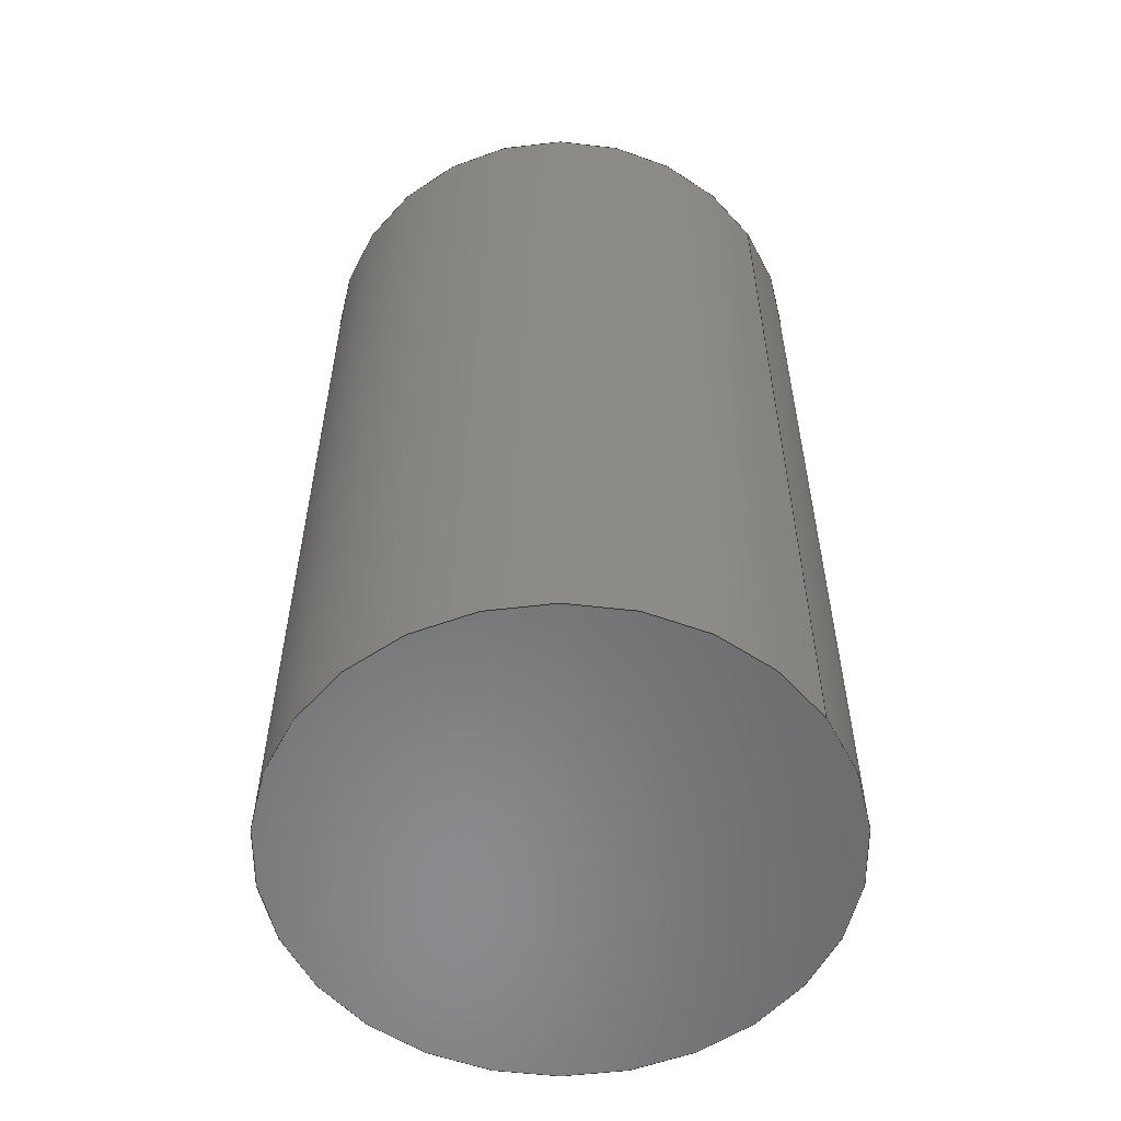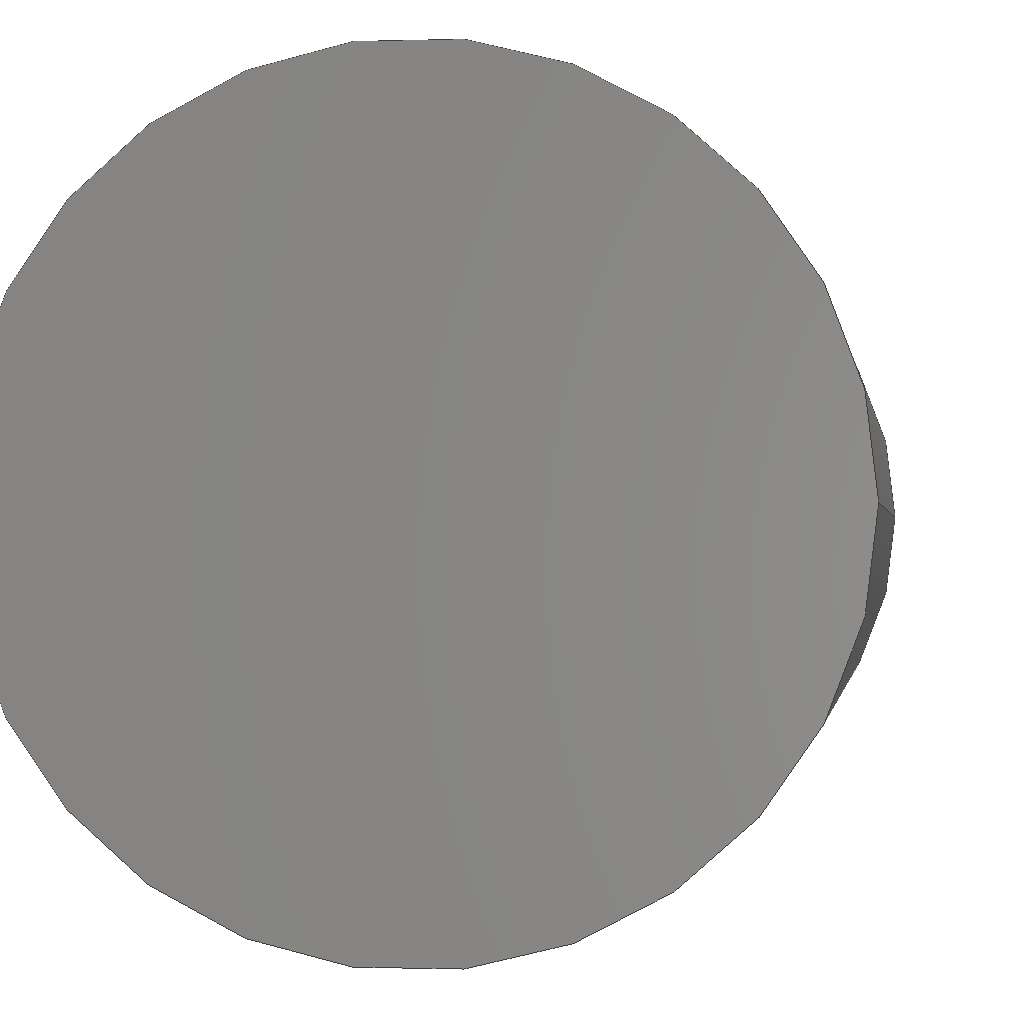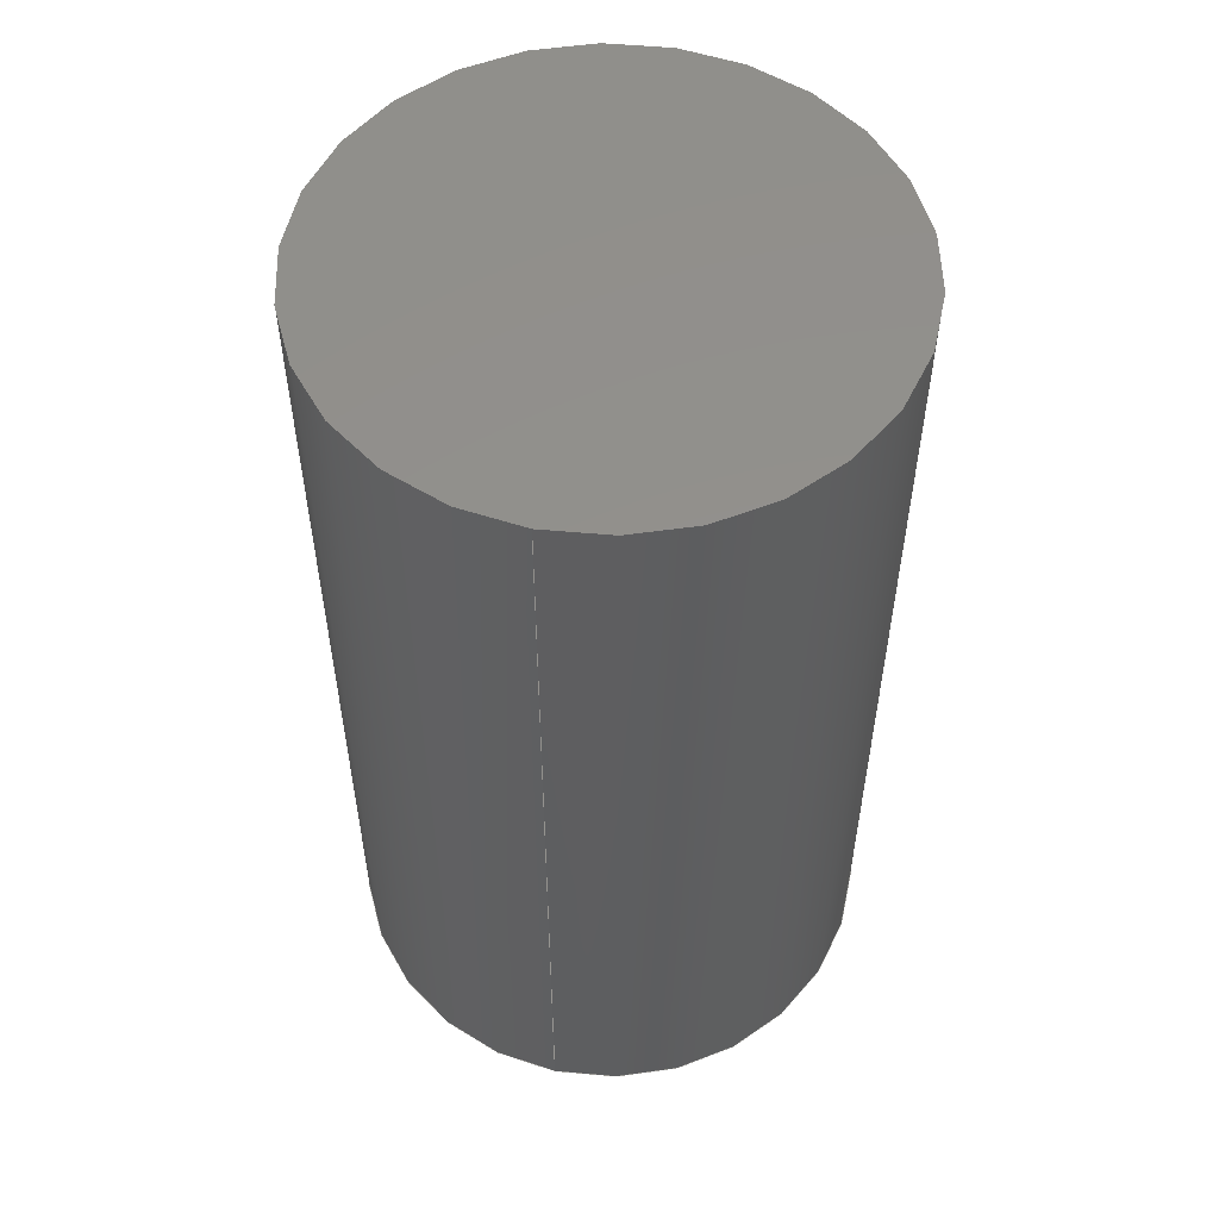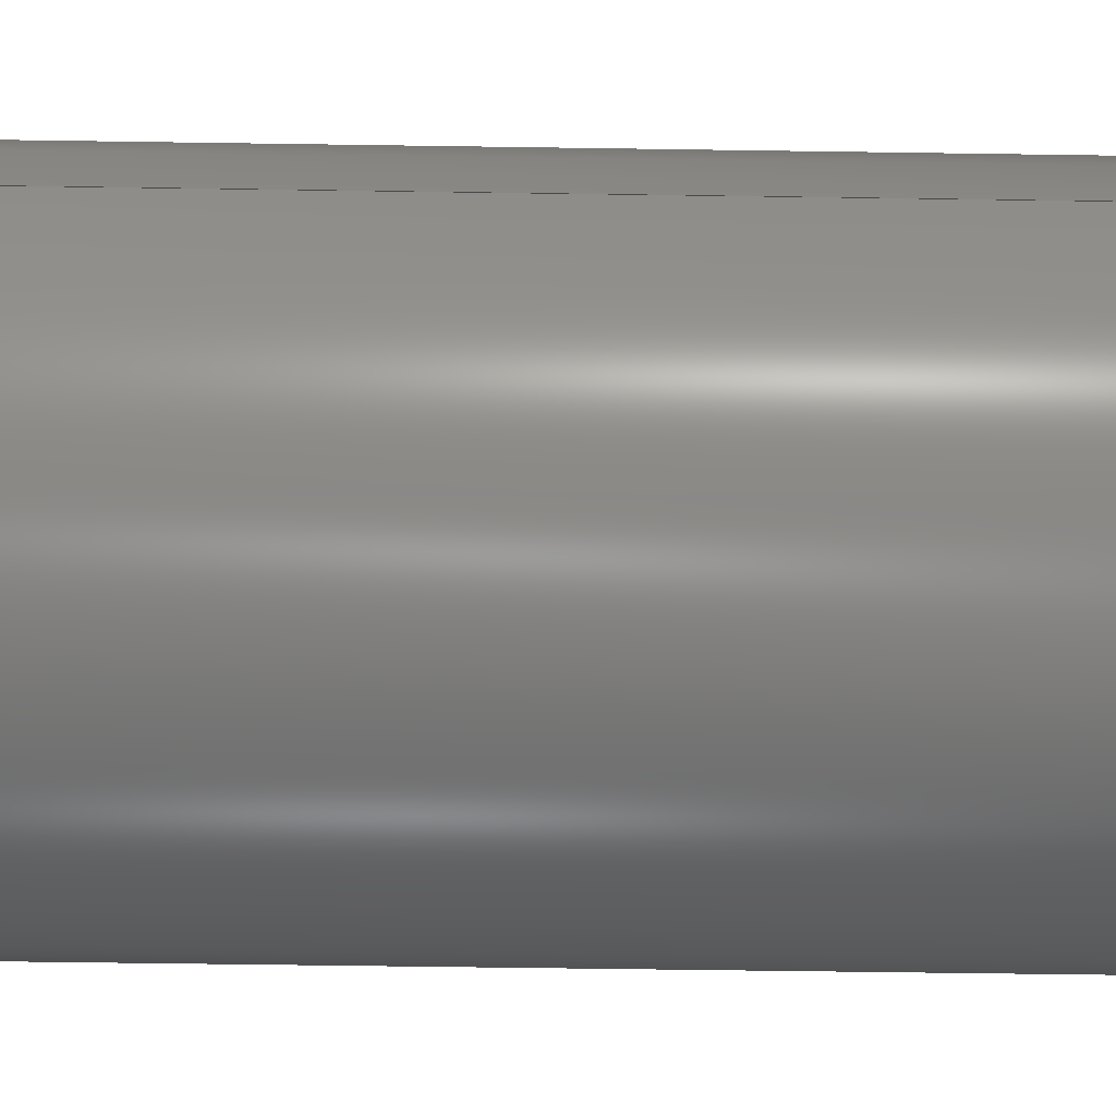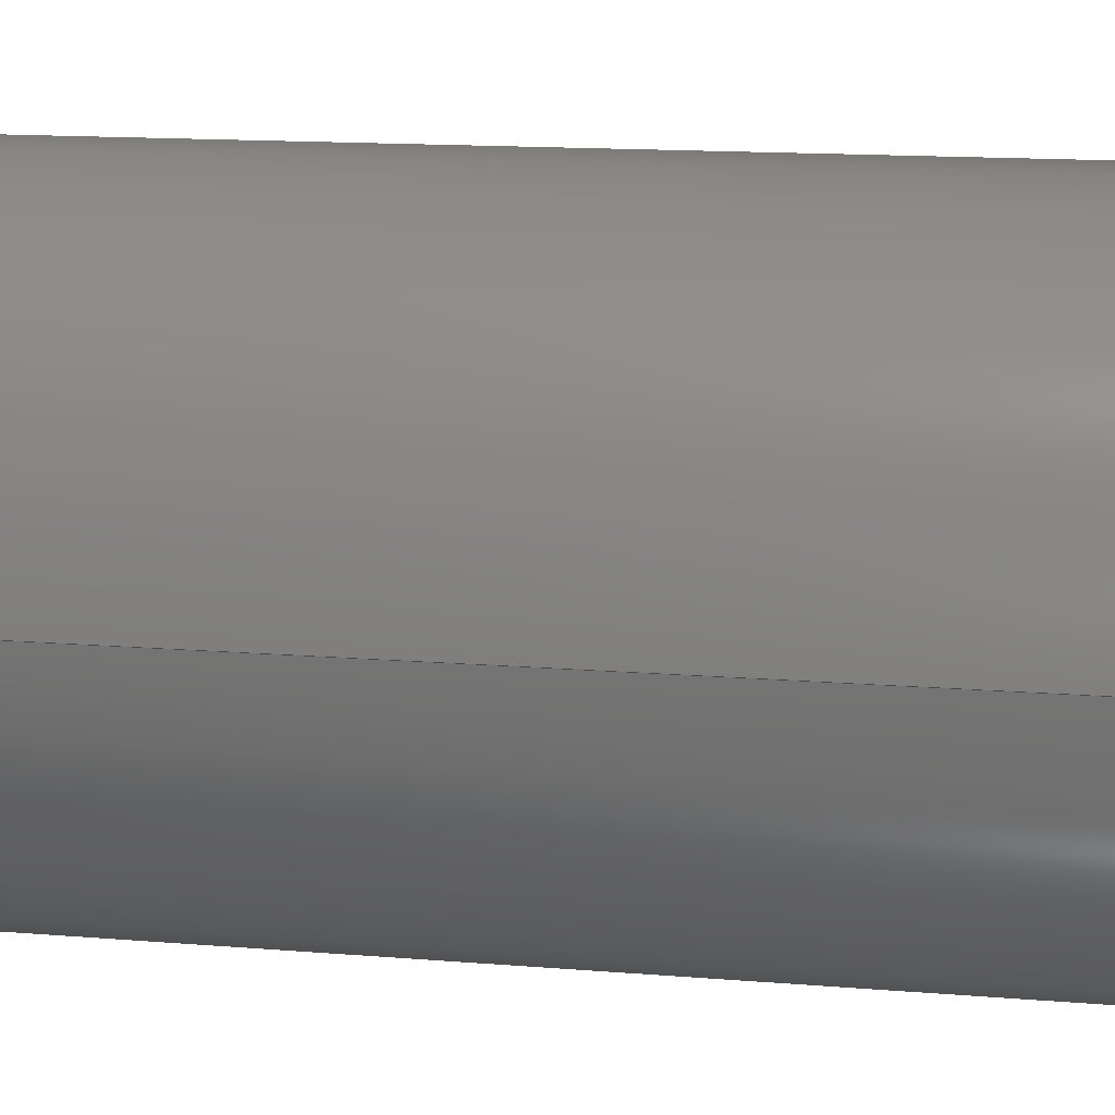
<metadata>
{"format":"step","ext":"step","renderer":"f3d","projection":"perspective","resolution":1024,"background":"white","views":[{"elev":-56.5,"azim":34.7,"up":"+Z"},{"elev":-0.6,"azim":-172.7,"up":"+Y"},{"elev":54.3,"azim":102.3,"up":"+Z"},{"elev":-56.8,"azim":89.1,"up":"+Y"},{"elev":13.7,"azim":100.7,"up":"+Y"}]}
</metadata>
<code>
ISO-10303-21;
DATA;
#1 = VECTOR ( 'NONE', #173, 1000 ) ;
#2 = AXIS2_PLACEMENT_3D ( 'NONE', #15, #128, #151 ) ;
#3 = ORIENTED_EDGE ( 'NONE', *, *, #65, .F. ) ;
#4 = MANIFOLD_SOLID_BREP ( 'Boss-Extrude1', #77 ) ;
#5 = APPROVAL_DATE_TIME ( #125, #63 ) ;
#6 = EDGE_CURVE ( 'NONE', #118, #93, #140, .T. ) ;
#7 = APPROVAL_PERSON_ORGANIZATION ( #137, #51, #133 ) ;
#8 = COORDINATED_UNIVERSAL_TIME_OFFSET ( 0, 0, .AHEAD. ) ;
#9 = LOCAL_TIME ( 12, 28, 35, #112 ) ;
#10 = PLANE ( 'NONE',  #68 ) ;
#11 = PRODUCT_DEFINITION_SHAPE ( 'NONE', 'NONE',  #123 ) ;
#12 = APPROVAL_DATE_TIME ( #49, #51 ) ;
#13 = ORIENTED_EDGE ( 'NONE', *, *, #59, .T. ) ;
#14 =( GEOMETRIC_REPRESENTATION_CONTEXT ( 3 ) GLOBAL_UNCERTAINTY_ASSIGNED_CONTEXT ( ( #124 ) ) GLOBAL_UNIT_ASSIGNED_CONTEXT ( ( #88, #43, #19 ) ) REPRESENTATION_CONTEXT ( 'NONE', 'WORKASPACE' ) );
#15 = CARTESIAN_POINT ( 'NONE',  ( 0, 0, 23 ) ) ;
#16 = DIRECTION ( 'NONE',  ( 1, 0, 0 ) ) ;
#17 = PERSON_AND_ORGANIZATION_ROLE ( 'classification_officer' ) ;
#18 = APPLICATION_PROTOCOL_DEFINITION ( 'international standard', 'config_control_design', 1994, #155 ) ;
#19 =( NAMED_UNIT ( * ) SI_UNIT ( $, .STERADIAN. ) SOLID_ANGLE_UNIT ( ) );
#20 = PERSON_AND_ORGANIZATION_ROLE ( 'creator' ) ;
#21 = VERTEX_POINT ( 'NONE', #54 ) ;
#22 = DATE_AND_TIME ( #64, #170 ) ;
#23 = EDGE_LOOP ( 'NONE', ( #160, #3, #95, #154 ) ) ;
#24 = CC_DESIGN_APPROVAL ( #129, ( #123 ) ) ;
#25 = DIRECTION ( 'NONE',  ( 1, 0, -0 ) ) ;
#26 = CARTESIAN_POINT ( 'NONE',  ( 0, 0, 23 ) ) ;
#27 = PERSON_AND_ORGANIZATION ( #34, #114 ) ;
#28 = CARTESIAN_POINT ( 'NONE',  ( -6.6, 0, 23 ) ) ;
#29 = APPROVAL_STATUS ( 'not_yet_approved' ) ;
#30 = CYLINDRICAL_SURFACE ( 'NONE', #139, 6.6 ) ;
#31 = DIRECTION ( 'NONE',  ( -1, 0, 0 ) ) ;
#32 = ORIENTED_EDGE ( 'NONE', *, *, #61, .F. ) ;
#33 = DIRECTION ( 'NONE',  ( -0, -0, -1 ) ) ;
#34 = PERSON ( 'UNSPECIFIED', 'UNSPECIFIED', 'UNSPECIFIED', ('UNSPECIFIED'), ('UNSPECIFIED'), ('UNSPECIFIED') ) ;
#35 = CC_DESIGN_DATE_AND_TIME_ASSIGNMENT ( #156, #90, ( #107 ) ) ;
#36 = COORDINATED_UNIVERSAL_TIME_OFFSET ( 0, 0, .AHEAD. ) ;
#37 = FACE_OUTER_BOUND ( 'NONE', #132, .T. ) ;
#38 = CC_DESIGN_PERSON_AND_ORGANIZATION_ASSIGNMENT ( #161, #20, ( #123 ) ) ;
#39 = DIRECTION ( 'NONE',  ( 0, 0, 1 ) ) ;
#40 = APPROVAL_PERSON_ORGANIZATION ( #27, #63, #45 ) ;
#41 = CARTESIAN_POINT ( 'NONE',  ( -6.6, 0, 0 ) ) ;
#42 = CARTESIAN_POINT ( 'NONE',  ( -6.6, 0, 23 ) ) ;
#43 =( NAMED_UNIT ( * ) PLANE_ANGLE_UNIT ( ) SI_UNIT ( $, .RADIAN. ) );
#44 = PERSON_AND_ORGANIZATION ( #34, #114 ) ;
#45 = APPROVAL_ROLE ( '' ) ;
#46 = VECTOR ( 'NONE', #69, 1000 ) ;
#47 = AXIS2_PLACEMENT_3D ( 'NONE', #87, #164, #16 ) ;
#48 = ORIENTED_EDGE ( 'NONE', *, *, #55, .F. ) ;
#49 = DATE_AND_TIME ( #166, #117 ) ;
#50 = ORIENTED_EDGE ( 'NONE', *, *, #65, .T. ) ;
#51 = APPROVAL ( #143, 'UNSPECIFIED' ) ;
#52 = CARTESIAN_POINT ( 'NONE',  ( 0, 0, 23 ) ) ;
#53 = ADVANCED_FACE ( 'NONE', ( #101 ), #152, .F. ) ;
#54 = CARTESIAN_POINT ( 'NONE',  ( 6.6, 8.083e-16, 23 ) ) ;
#55 = EDGE_CURVE ( 'NONE', #93, #118, #150, .T. ) ;
#56 = ORIENTED_EDGE ( 'NONE', *, *, #59, .F. ) ;
#57 = DIRECTION ( 'NONE',  ( 0, 0, 1 ) ) ;
#58 = DIRECTION ( 'NONE',  ( 1, 0, 0 ) ) ;
#59 = EDGE_CURVE ( 'NONE', #21, #122, #127, .T. ) ;
#60 = APPROVAL_ROLE ( '' ) ;
#61 = EDGE_CURVE ( 'NONE', #122, #118, #70, .T. ) ;
#62 = LINE ( 'NONE', #80, #46 ) ;
#63 = APPROVAL ( #158, 'UNSPECIFIED' ) ;
#64 = CALENDAR_DATE ( 2019, 22, 10 ) ;
#65 = EDGE_CURVE ( 'NONE', #122, #21, #86, .T. ) ;
#66 = PERSON_AND_ORGANIZATION ( #34, #114 ) ;
#67 = DIRECTION ( 'NONE',  ( 0, 0, 1 ) ) ;
#68 = AXIS2_PLACEMENT_3D ( 'NONE', #116, #67, #25 ) ;
#69 = DIRECTION ( 'NONE',  ( -0, -0, -1 ) ) ;
#70 = LINE ( 'NONE', #28, #1 ) ;
#71 = PERSON_AND_ORGANIZATION_ROLE ( 'design_owner' ) ;
#72 = LOCAL_TIME ( 12, 28, 35, #78 ) ;
#73 = SECURITY_CLASSIFICATION_LEVEL ( 'unclassified' ) ;
#74 = CC_DESIGN_PERSON_AND_ORGANIZATION_ASSIGNMENT ( #148, #131, ( #172 ) ) ;
#75 = COORDINATED_UNIVERSAL_TIME_OFFSET ( 0, 0, .AHEAD. ) ;
#76 = EDGE_CURVE ( 'NONE', #21, #93, #62, .T. ) ;
#77 = CLOSED_SHELL ( 'NONE', ( #115, #119, #85, #53 ) ) ;
#78 = COORDINATED_UNIVERSAL_TIME_OFFSET ( 0, 0, .AHEAD. ) ;
#79 = CC_DESIGN_APPROVAL ( #63, ( #172 ) ) ;
#80 = CARTESIAN_POINT ( 'NONE',  ( 6.6, 8.083e-16, 23 ) ) ;
#81 = FACE_OUTER_BOUND ( 'NONE', #136, .T. ) ;
#82 = DIRECTION ( 'NONE',  ( 1, 0, 0 ) ) ;
#83 = DIRECTION ( 'NONE',  ( 1, 0, -0 ) ) ;
#84 = CC_DESIGN_SECURITY_CLASSIFICATION ( #107, ( #172 ) ) ;
#85 = ADVANCED_FACE ( 'NONE', ( #37 ), #10, .T. ) ;
#86 = CIRCLE ( 'NONE', #110, 6.6 ) ;
#87 = CARTESIAN_POINT ( 'NONE',  ( 0, 0, 0 ) ) ;
#88 =( LENGTH_UNIT ( ) NAMED_UNIT ( * ) SI_UNIT ( .MILLI., .METRE. ) );
#89 = AXIS2_PLACEMENT_3D ( 'NONE', #153, #57, #159 ) ;
#90 = DATE_TIME_ROLE ( 'classification_date' ) ;
#91 = EDGE_LOOP ( 'NONE', ( #130, #48 ) ) ;
#92 = CALENDAR_DATE ( 2019, 22, 10 ) ;
#93 = VERTEX_POINT ( 'NONE', #162 ) ;
#94 = CC_DESIGN_PERSON_AND_ORGANIZATION_ASSIGNMENT ( #138, #17, ( #107 ) ) ;
#95 = ORIENTED_EDGE ( 'NONE', *, *, #61, .T. ) ;
#96 = CC_DESIGN_PERSON_AND_ORGANIZATION_ASSIGNMENT ( #66, #145, ( #172 ) ) ;
#97 = CC_DESIGN_PERSON_AND_ORGANIZATION_ASSIGNMENT ( #44, #71, ( #108 ) ) ;
#98 = ADVANCED_BREP_SHAPE_REPRESENTATION ( 'arm-hinge-axel-x2', ( #4, #47 ), #14 ) ;
#99 = CARTESIAN_POINT ( 'NONE',  ( 0, 0, 0 ) ) ;
#100 = DIRECTION ( 'NONE',  ( 0, 0, 1 ) ) ;
#101 = FACE_OUTER_BOUND ( 'NONE', #91, .T. ) ;
#102 = CARTESIAN_POINT ( 'NONE',  ( 0, 0, 23 ) ) ;
#103 = DIRECTION ( 'NONE',  ( 1, 0, 0 ) ) ;
#104 = APPLICATION_PROTOCOL_DEFINITION ( 'international standard', 'config_control_design', 1994, #144 ) ;
#105 = DATE_TIME_ROLE ( 'creation_date' ) ;
#106 = ORIENTED_EDGE ( 'NONE', *, *, #55, .T. ) ;
#107 = SECURITY_CLASSIFICATION ( '', '', #73 ) ;
#108 = PRODUCT ( 'arm-hinge-axel-x2', 'arm-hinge-axel-x2', '', ( #175 ) ) ;
#109 = PERSON_AND_ORGANIZATION ( #34, #114 ) ;
#110 = AXIS2_PLACEMENT_3D ( 'NONE', #102, #142, #58 ) ;
#111 = AXIS2_PLACEMENT_3D ( 'NONE', #99, #39, #83 ) ;
#112 = COORDINATED_UNIVERSAL_TIME_OFFSET ( 0, 0, .AHEAD. ) ;
#113 = CC_DESIGN_APPROVAL ( #51, ( #107 ) ) ;
#114 = ORGANIZATION ( 'UNSPECIFIED', 'UNSPECIFIED', '' ) ;
#115 = ADVANCED_FACE ( 'NONE', ( #81 ), #134, .T. ) ;
#116 = CARTESIAN_POINT ( 'NONE',  ( 0, 0, 23 ) ) ;
#117 = LOCAL_TIME ( 12, 28, 35, #8 ) ;
#118 = VERTEX_POINT ( 'NONE', #41 ) ;
#119 = ADVANCED_FACE ( 'NONE', ( #169 ), #30, .T. ) ;
#120 = DATE_AND_TIME ( #171, #72 ) ;
#121 = DESIGN_CONTEXT ( 'detailed design', #144, 'design' ) ;
#122 = VERTEX_POINT ( 'NONE', #42 ) ;
#123 = PRODUCT_DEFINITION ( 'UNKNOWN', '', #172, #121 ) ;
#124 = UNCERTAINTY_MEASURE_WITH_UNIT (LENGTH_MEASURE( 1e-05 ), #88, 'distance_accuracy_value', 'NONE');
#125 = DATE_AND_TIME ( #157, #9 ) ;
#126 = PRODUCT_RELATED_PRODUCT_CATEGORY ( 'detail', '', ( #108 ) ) ;
#127 = CIRCLE ( 'NONE', #146, 6.6 ) ;
#128 = DIRECTION ( 'NONE',  ( -0, -0, -1 ) ) ;
#129 = APPROVAL ( #29, 'UNSPECIFIED' ) ;
#130 = ORIENTED_EDGE ( 'NONE', *, *, #6, .F. ) ;
#131 = PERSON_AND_ORGANIZATION_ROLE ( 'creator' ) ;
#132 = EDGE_LOOP ( 'NONE', ( #50, #13 ) ) ;
#133 = APPROVAL_ROLE ( '' ) ;
#134 = CYLINDRICAL_SURFACE ( 'NONE', #2, 6.6 ) ;
#135 = CC_DESIGN_DATE_AND_TIME_ASSIGNMENT ( #22, #105, ( #123 ) ) ;
#136 = EDGE_LOOP ( 'NONE', ( #56, #147, #106, #32 ) ) ;
#137 = PERSON_AND_ORGANIZATION ( #34, #114 ) ;
#138 = PERSON_AND_ORGANIZATION ( #34, #114 ) ;
#139 = AXIS2_PLACEMENT_3D ( 'NONE', #52, #33, #31 ) ;
#140 = CIRCLE ( 'NONE', #165, 6.6 ) ;
#141 = DIRECTION ( 'NONE',  ( 0, 0, 1 ) ) ;
#142 = DIRECTION ( 'NONE',  ( 0, 0, 1 ) ) ;
#143 = APPROVAL_STATUS ( 'not_yet_approved' ) ;
#144 = APPLICATION_CONTEXT ( 'configuration controlled 3d designs of mechanical parts and assemblies' ) ;
#145 = PERSON_AND_ORGANIZATION_ROLE ( 'design_supplier' ) ;
#146 = AXIS2_PLACEMENT_3D ( 'NONE', #26, #100, #103 ) ;
#147 = ORIENTED_EDGE ( 'NONE', *, *, #76, .T. ) ;
#148 = PERSON_AND_ORGANIZATION ( #34, #114 ) ;
#149 = APPROVAL_DATE_TIME ( #120, #129 ) ;
#150 = CIRCLE ( 'NONE', #89, 6.6 ) ;
#151 = DIRECTION ( 'NONE',  ( -1, 0, 0 ) ) ;
#152 = PLANE ( 'NONE',  #111 ) ;
#153 = CARTESIAN_POINT ( 'NONE',  ( 0, 0, 0 ) ) ;
#154 = ORIENTED_EDGE ( 'NONE', *, *, #6, .T. ) ;
#155 = APPLICATION_CONTEXT ( 'configuration controlled 3d designs of mechanical parts and assemblies' ) ;
#156 = DATE_AND_TIME ( #92, #168 ) ;
#157 = CALENDAR_DATE ( 2019, 22, 10 ) ;
#158 = APPROVAL_STATUS ( 'not_yet_approved' ) ;
#159 = DIRECTION ( 'NONE',  ( 1, 0, 0 ) ) ;
#160 = ORIENTED_EDGE ( 'NONE', *, *, #76, .F. ) ;
#161 = PERSON_AND_ORGANIZATION ( #34, #114 ) ;
#162 = CARTESIAN_POINT ( 'NONE',  ( 6.6, 8.083e-16, 0 ) ) ;
#163 = CARTESIAN_POINT ( 'NONE',  ( 0, 0, 0 ) ) ;
#164 = DIRECTION ( 'NONE',  ( 0, 0, 1 ) ) ;
#165 = AXIS2_PLACEMENT_3D ( 'NONE', #163, #141, #82 ) ;
#166 = CALENDAR_DATE ( 2019, 22, 10 ) ;
#167 = APPROVAL_PERSON_ORGANIZATION ( #109, #129, #60 ) ;
#168 = LOCAL_TIME ( 12, 28, 35, #75 ) ;
#169 = FACE_OUTER_BOUND ( 'NONE', #23, .T. ) ;
#170 = LOCAL_TIME ( 12, 28, 35, #36 ) ;
#171 = CALENDAR_DATE ( 2019, 22, 10 ) ;
#172 = PRODUCT_DEFINITION_FORMATION_WITH_SPECIFIED_SOURCE ( 'ANY', '', #108, .NOT_KNOWN. ) ;
#173 = DIRECTION ( 'NONE',  ( -0, -0, -1 ) ) ;
#174 = SHAPE_DEFINITION_REPRESENTATION ( #11, #98 ) ;
#175 = MECHANICAL_CONTEXT ( 'NONE', #155, 'mechanical' ) ;
ENDSEC;
END-ISO-10303-21;

</code>
